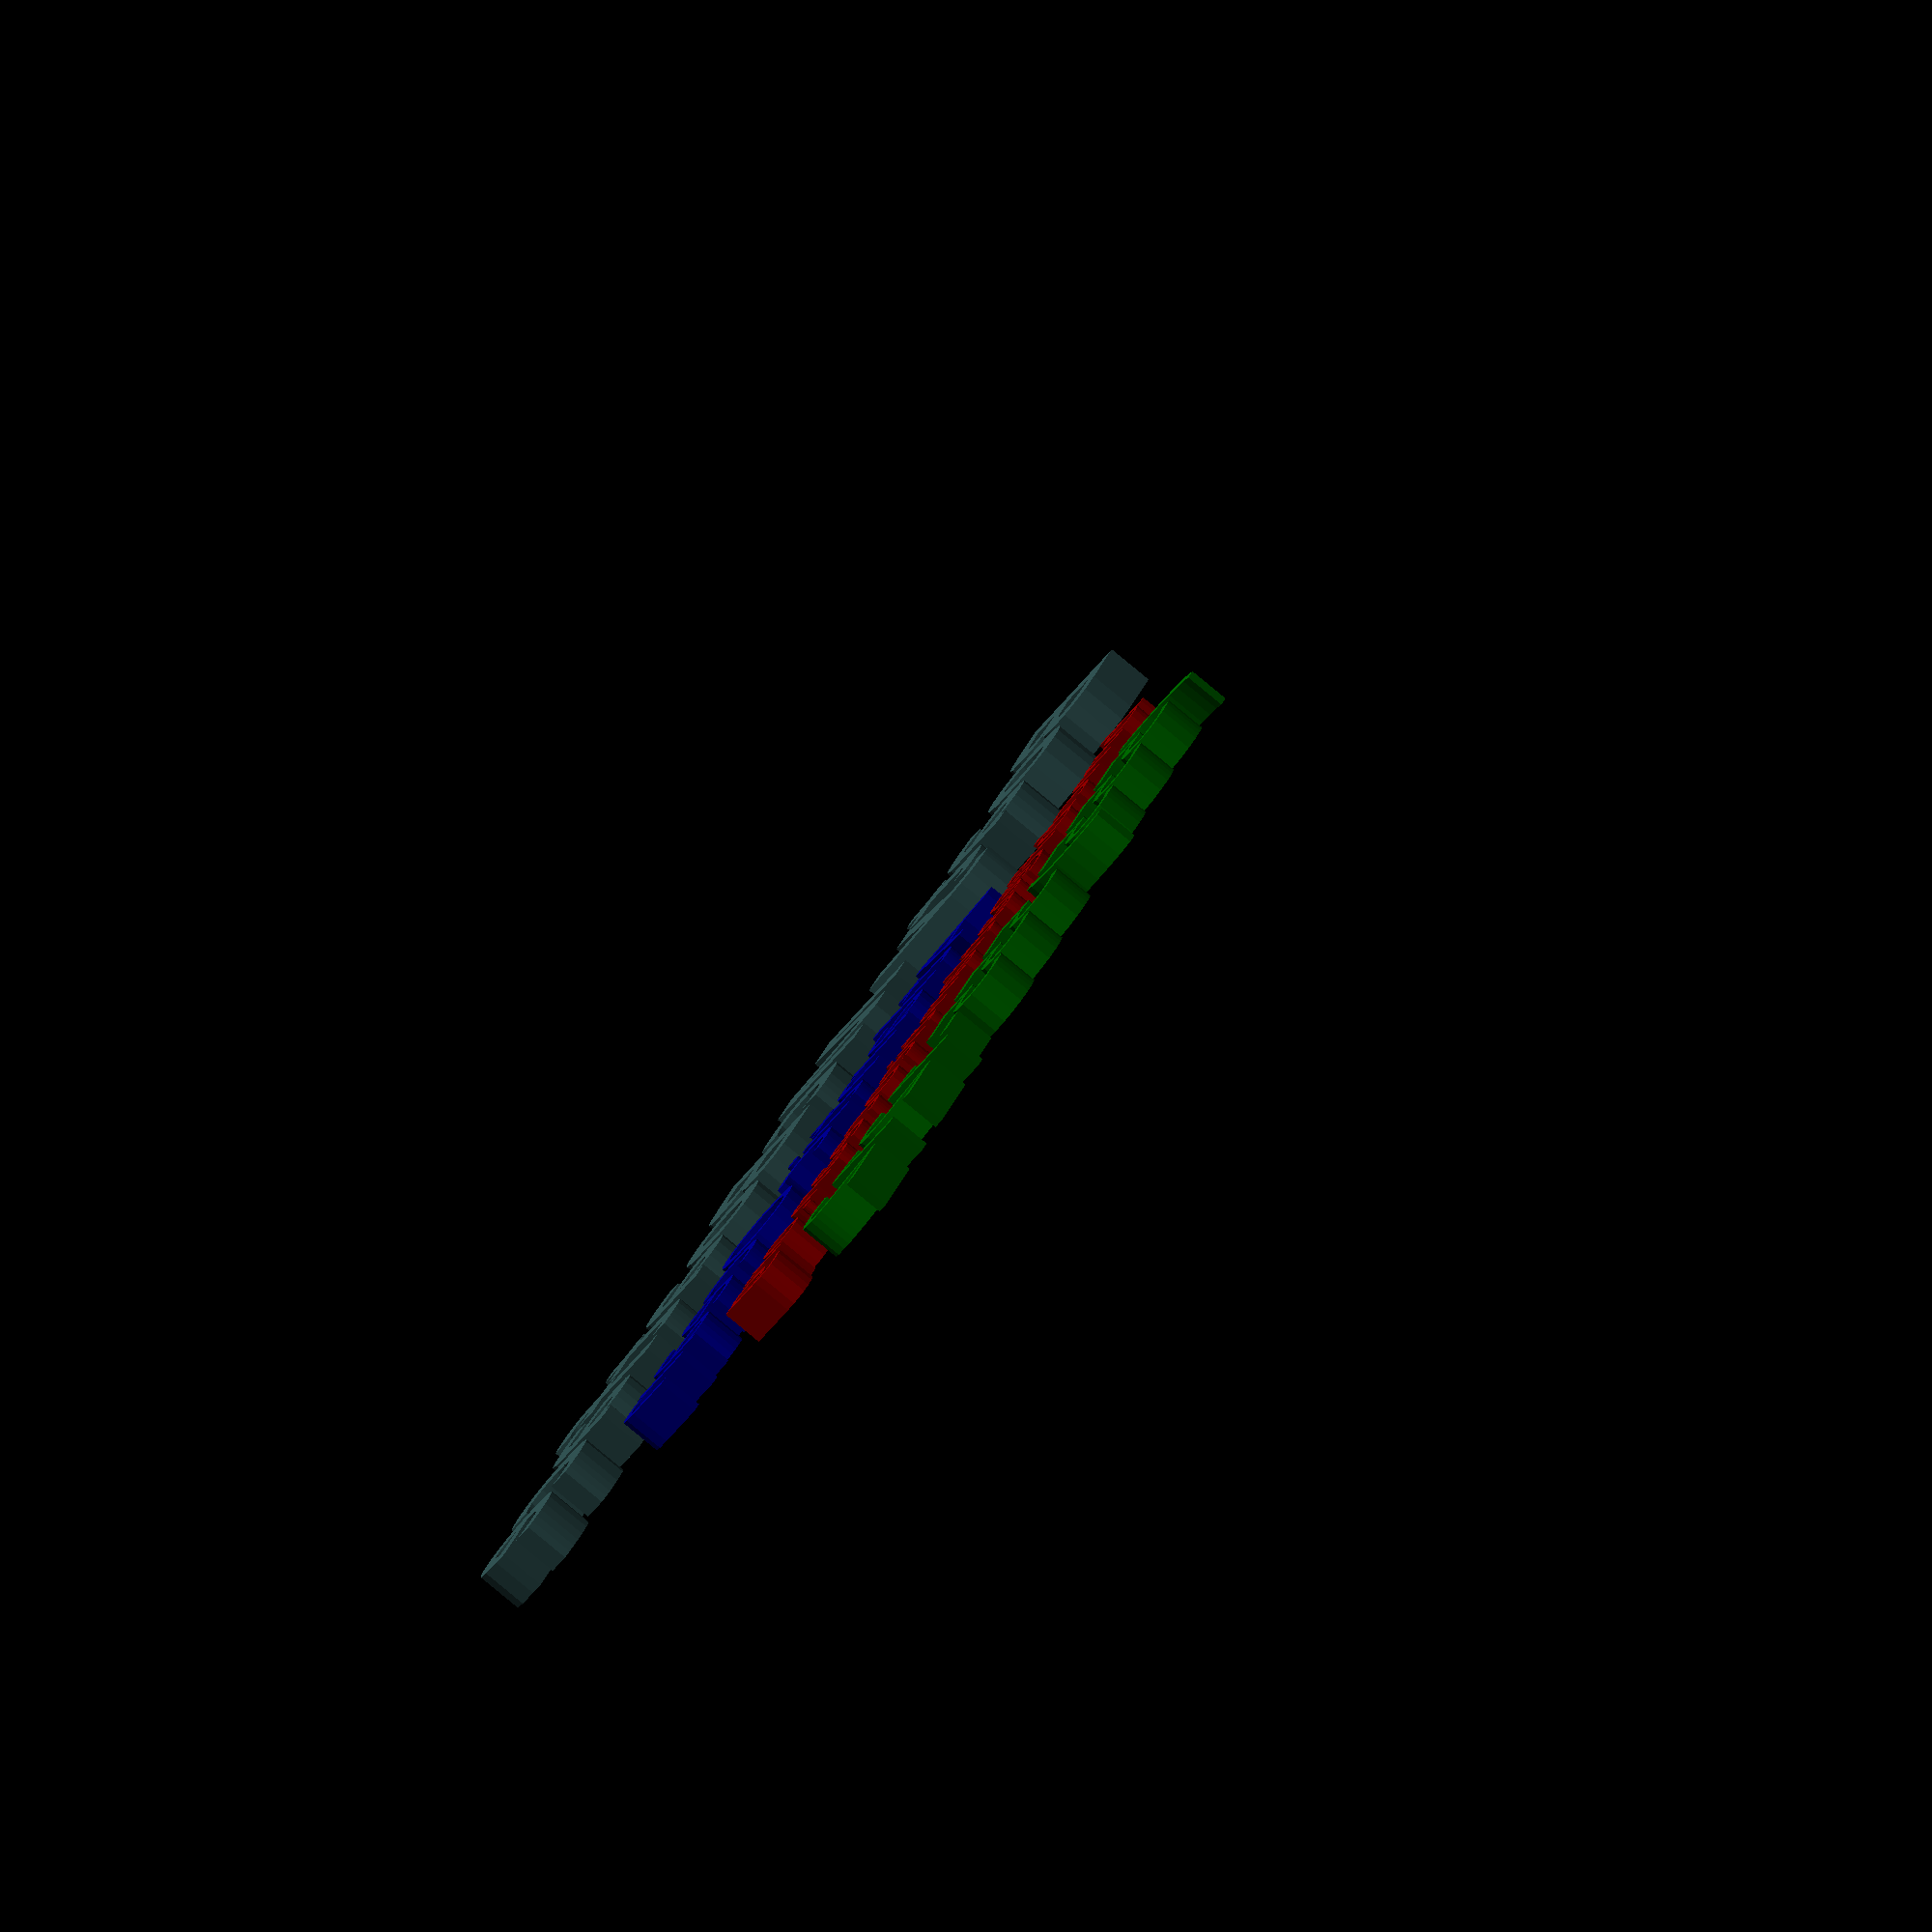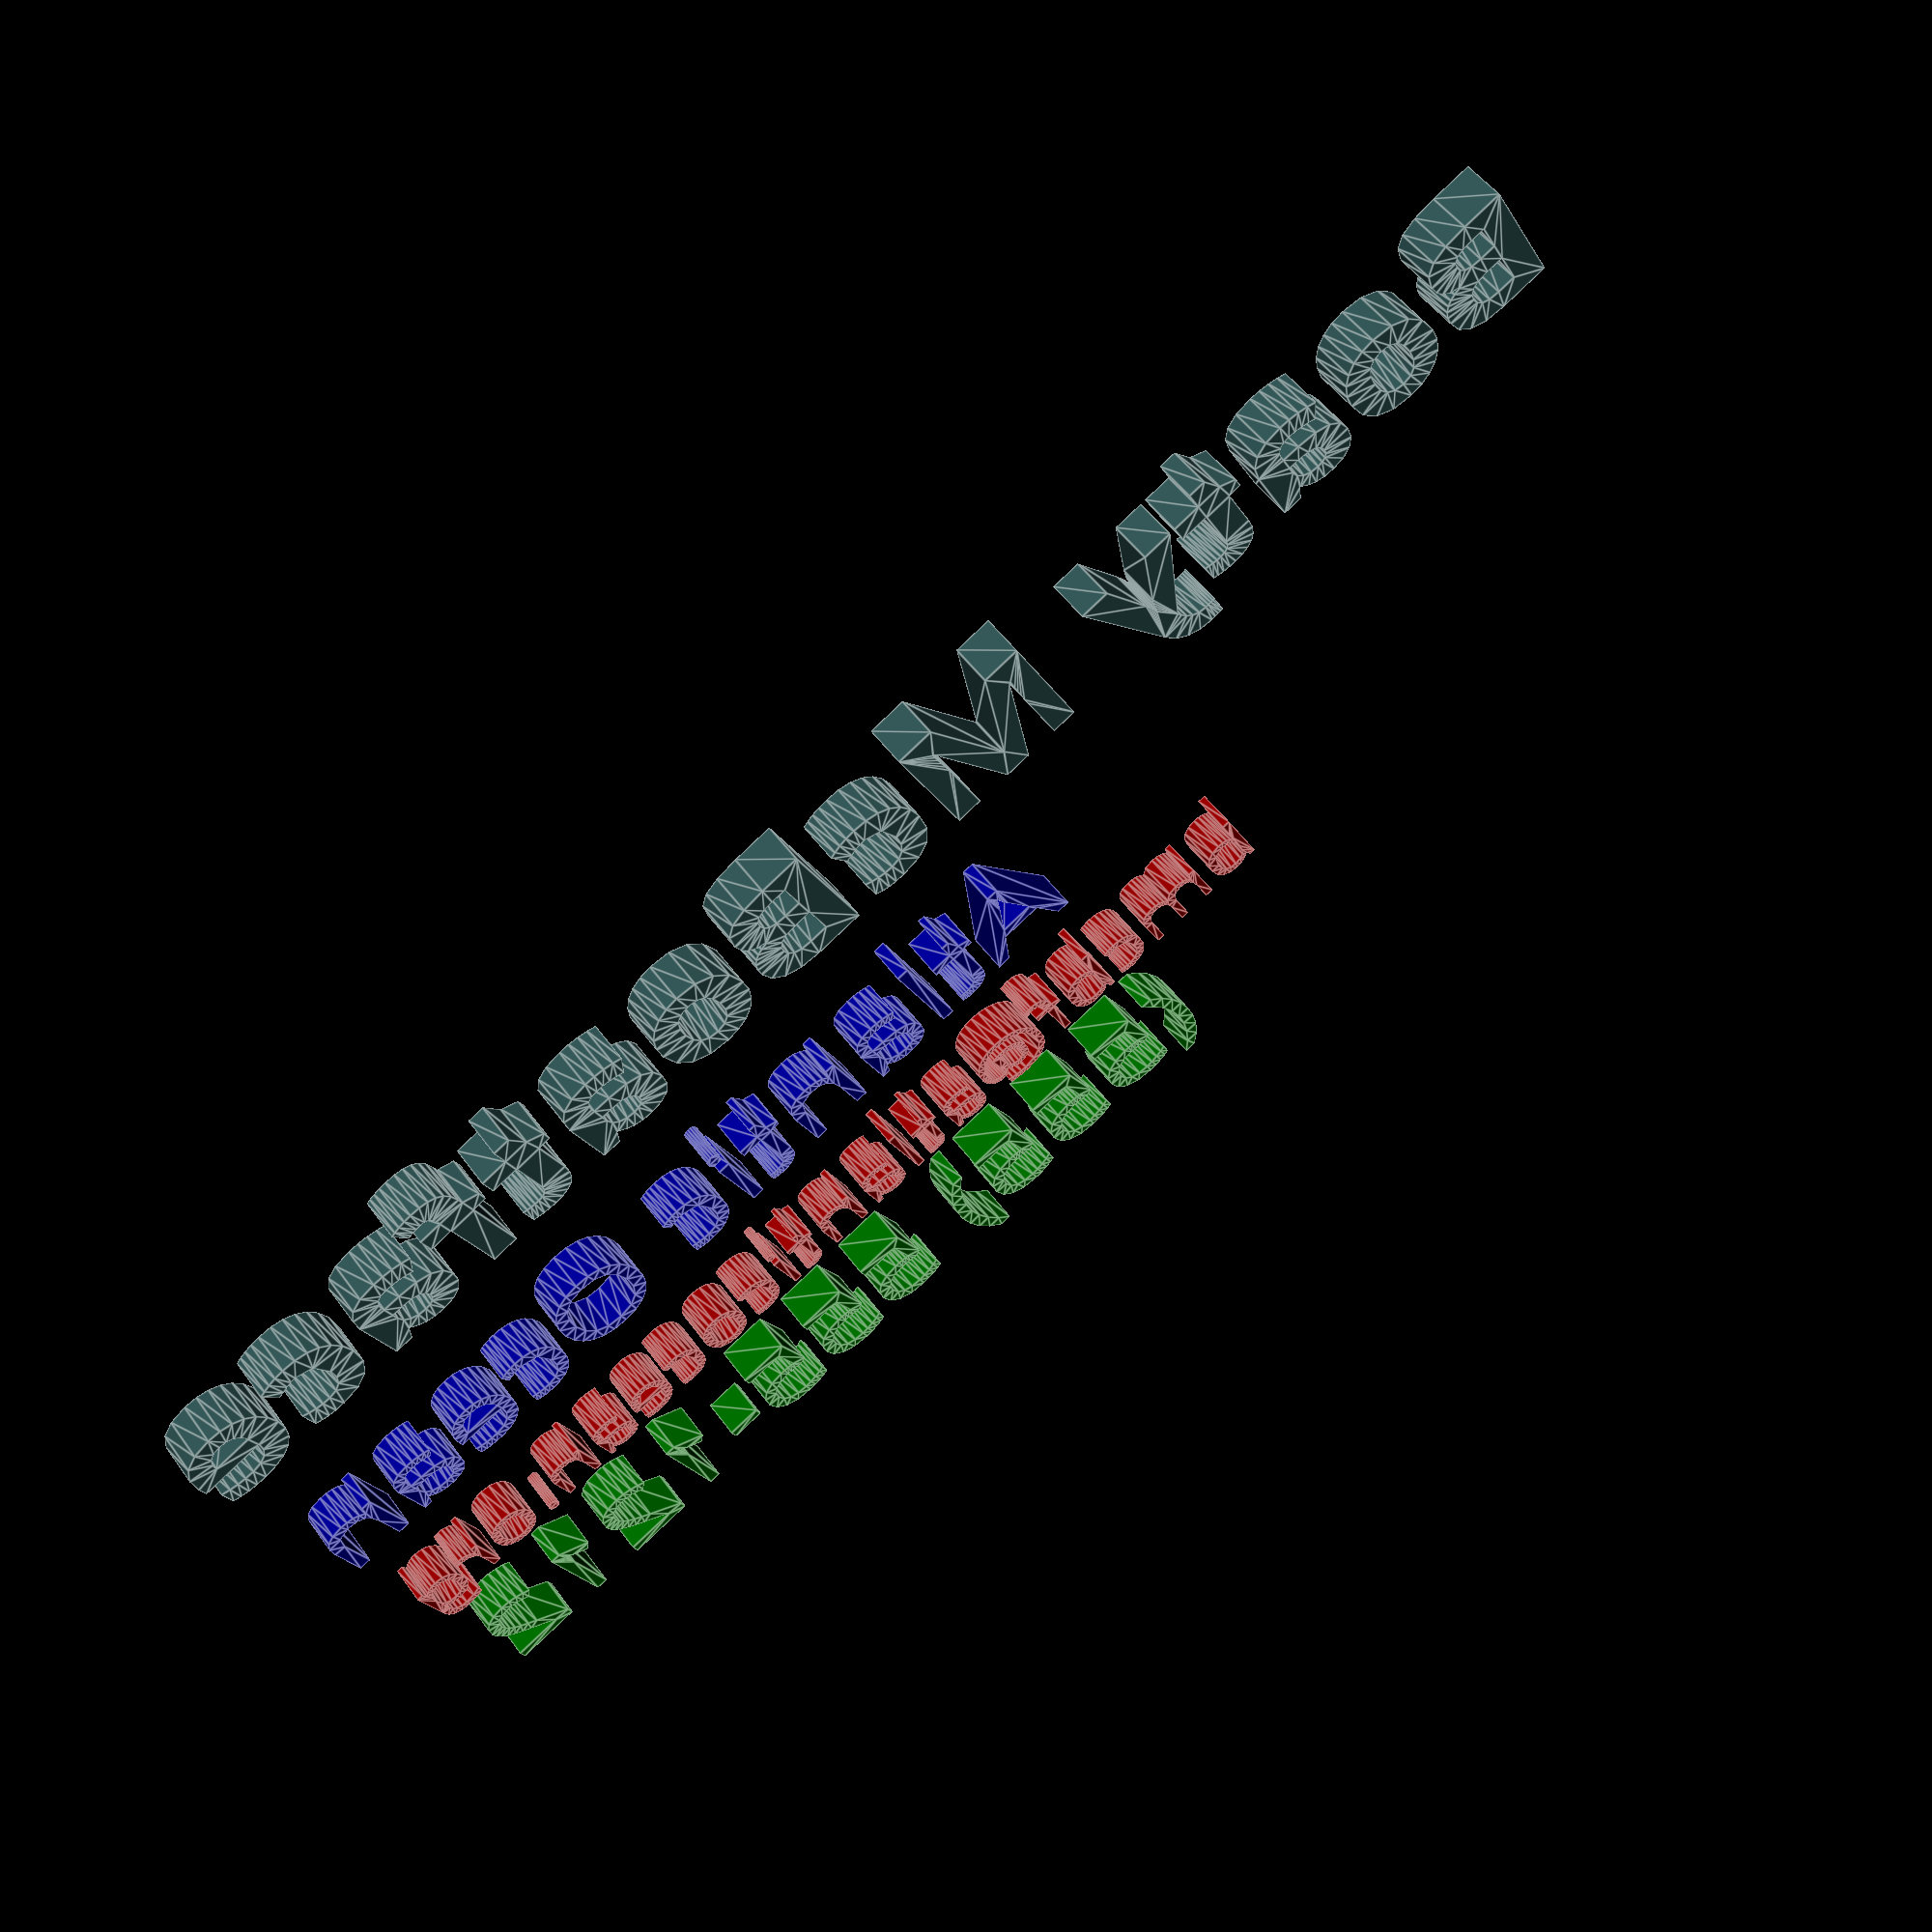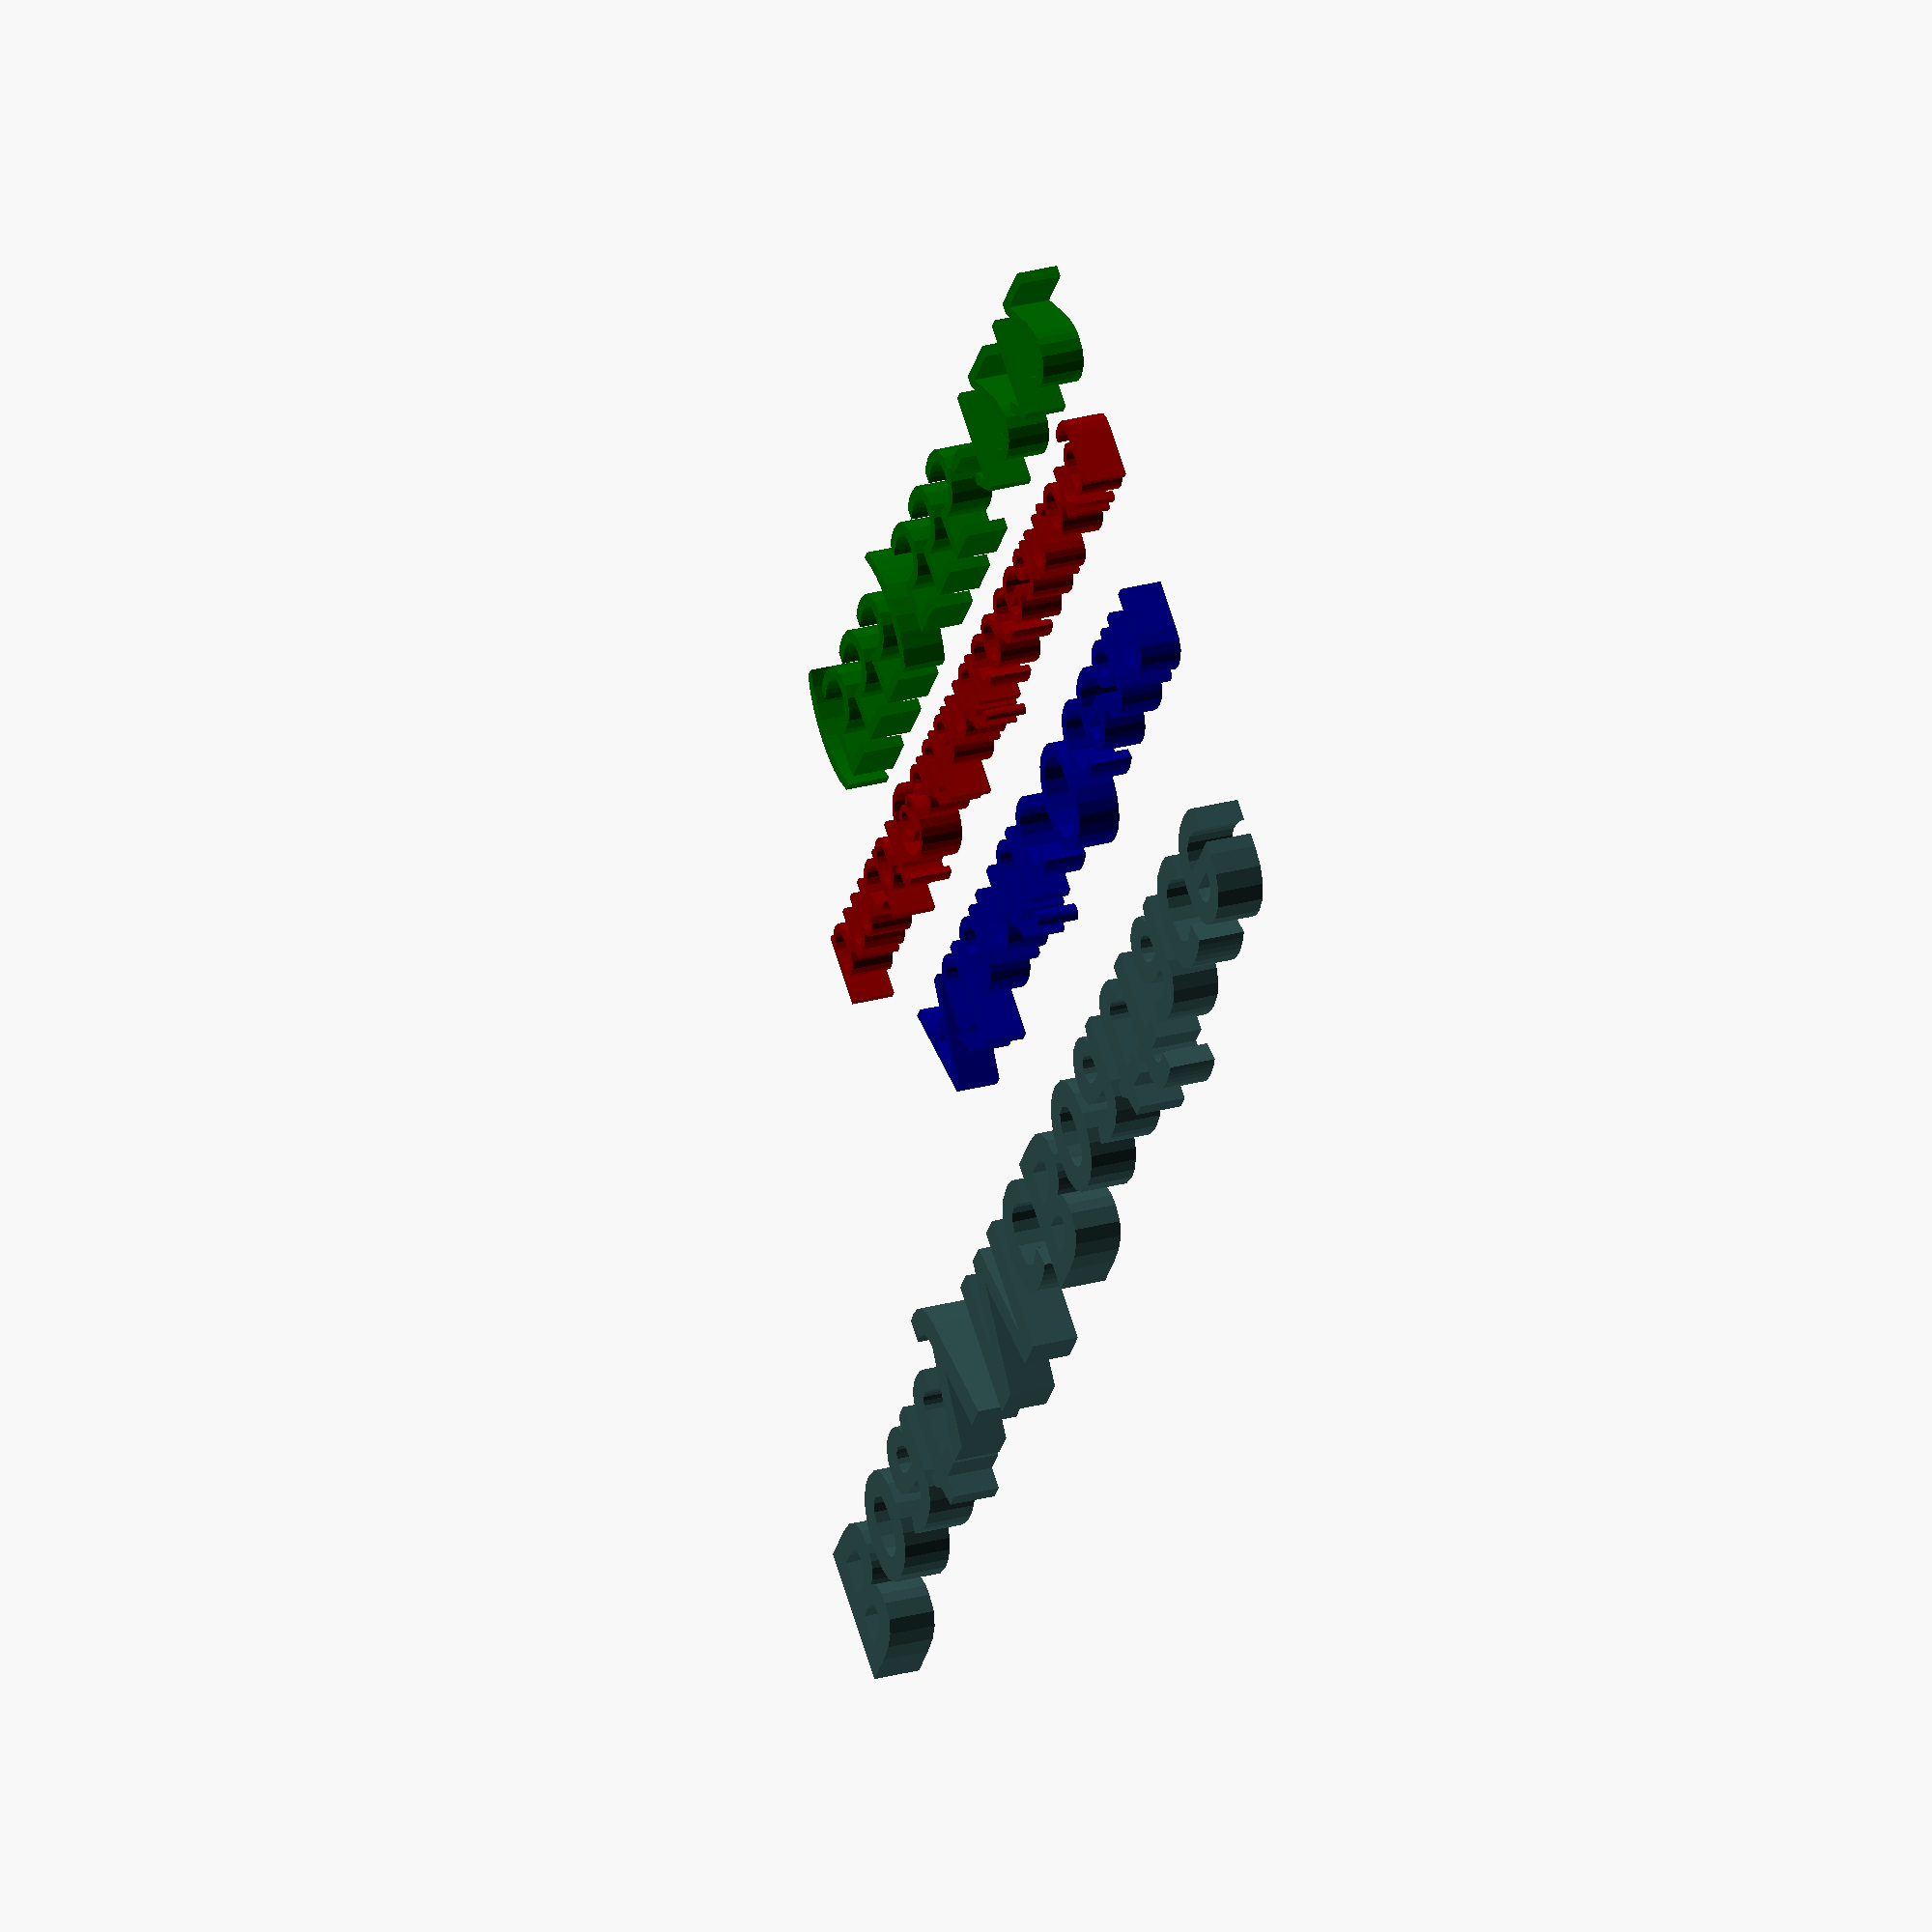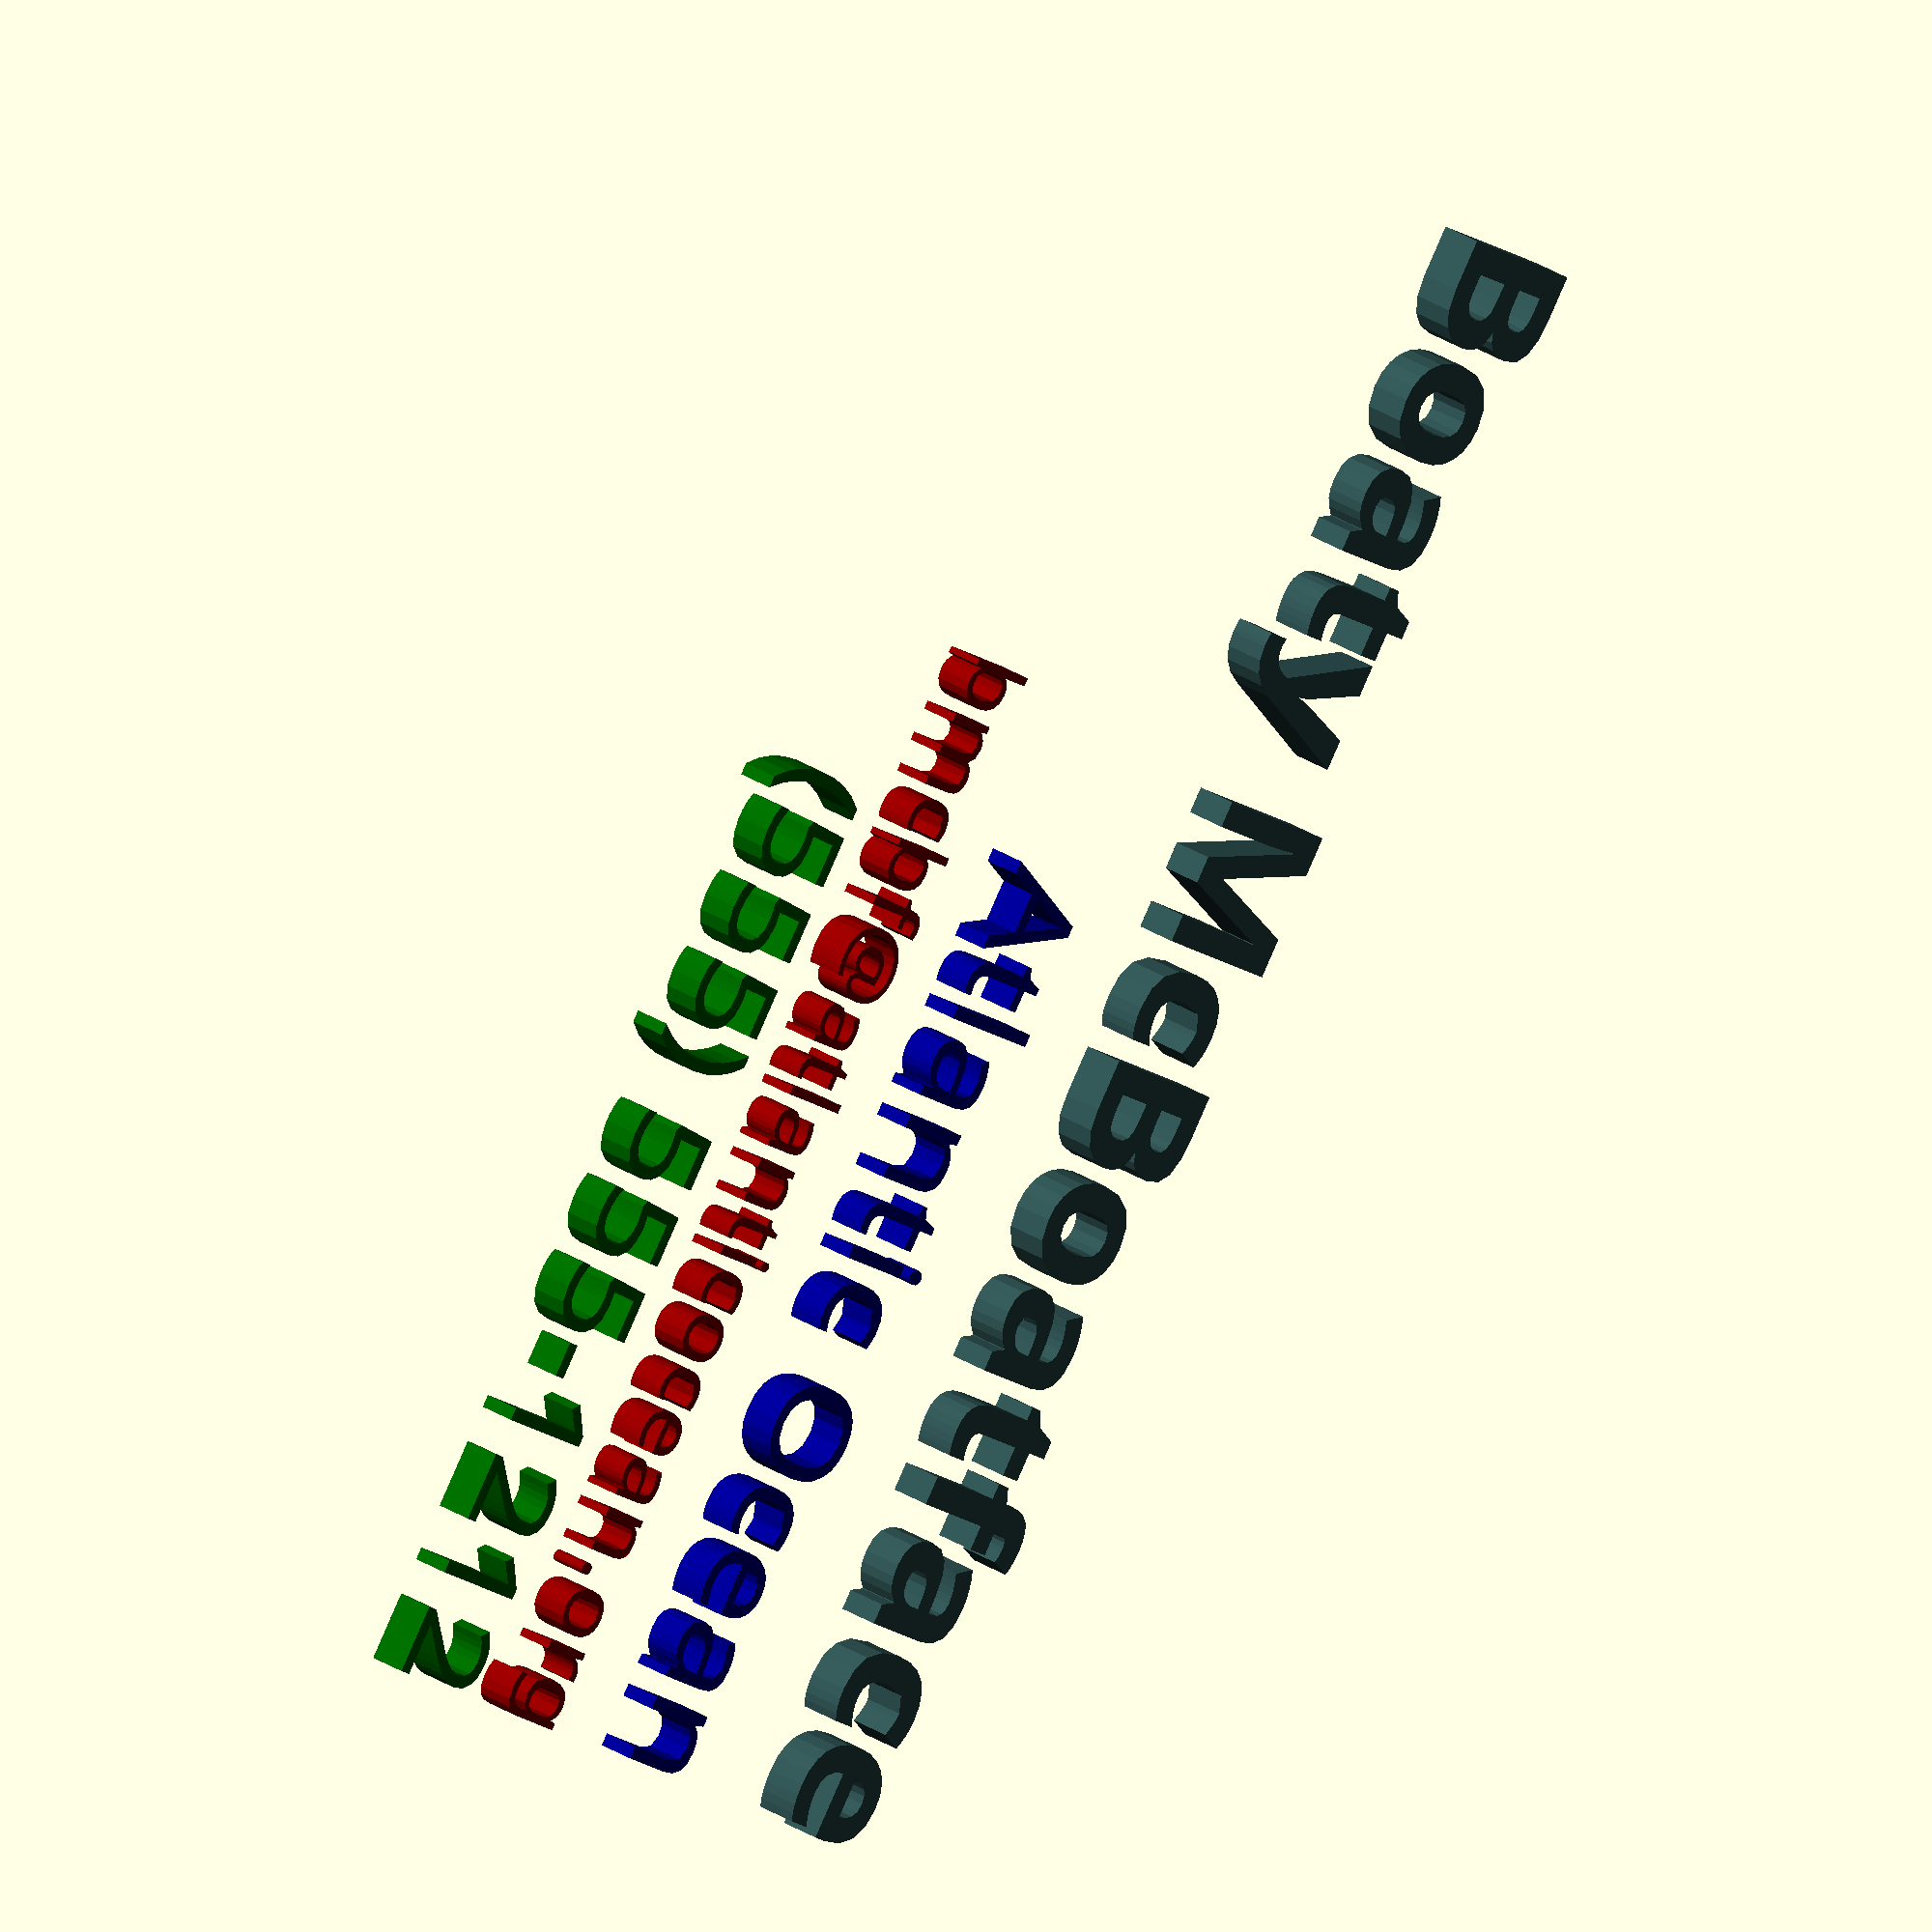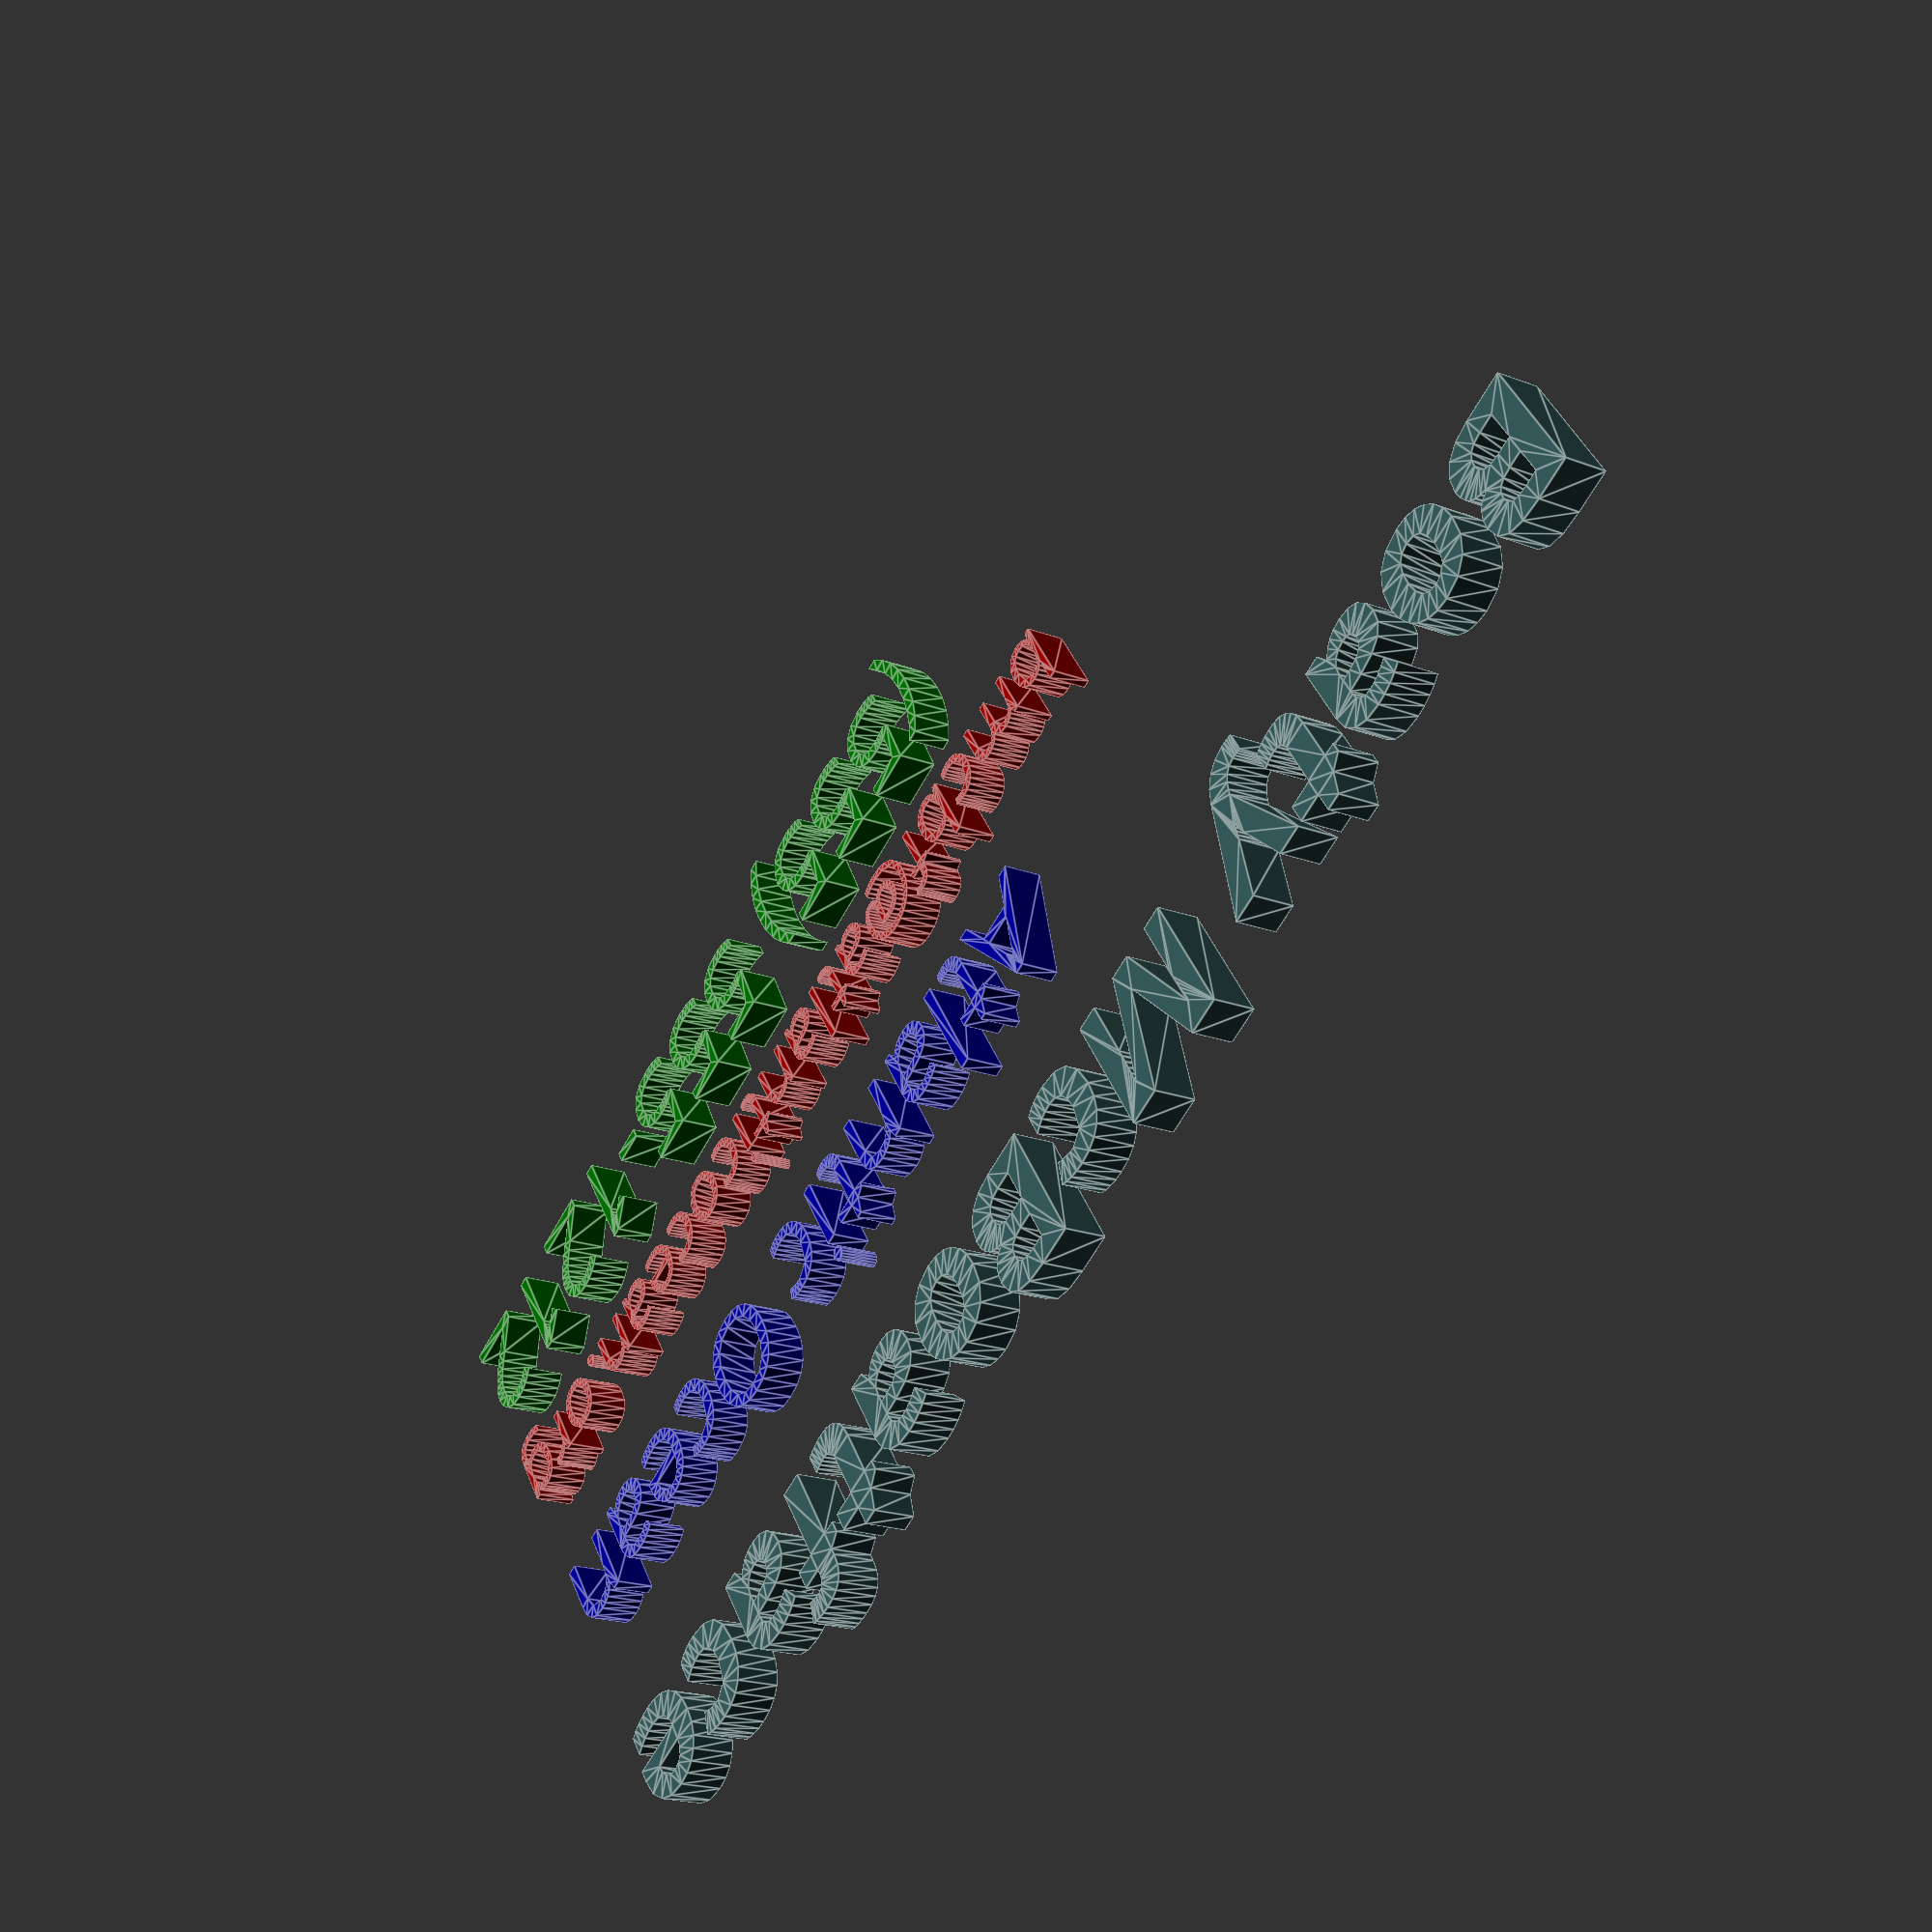
<openscad>
use <MCAD/boxes.scad>;

/* http://worknotes.scripting.com/february2012/22612ByDw/listOfGoogleFonts */

// preview[view:south, tilt:top]

part = "all"; // [base:Base Only,line1:Line 1 Text,line2:Line 2 Text,line3:Line 3 Text,line4:Line 4 Text,lip:Lip Only,all:Entire Tag]

/* [Tag Settings] */

// Width of the tag
tagWidth = 75;
// Height of the tag
tagHeight = 45;
// Depth/thickness of the tag
tagDepth=2;
// Radius of the rounded corners of the tag
cornerRadius = 4;

// Typeface to use. See fonts.google.com for options.
typeface = "Concert One"; //[ABeeZee,Abel,Abril Fatface,Aclonica,Acme,Actor,Adamina,Advent Pro,Aguafina Script,Akronim,Aladin,Aldrich,Alef,Alegreya,Alegreya SC,Alegreya Sans,Alegreya Sans SC,Alex Brush,Alfa Slab One,Alice,Alike,Alike Angular,Allan,Allerta,Allerta Stencil,Allura,Almendra,Almendra Display,Almendra SC,Amarante,Amaranth,Amatic SC,Amethysta,Amiri,Amita,Anaheim,Andada,Andika,Angkor,Annie Use Your Telescope,Anonymous Pro,Antic,Antic Didone,Antic Slab,Anton,Arapey,Arbutus,Arbutus Slab,Architects Daughter,Archivo Black,Archivo Narrow,Arimo,Arizonia,Armata,Artifika,Arvo,Arya,Asap,Asar,Asset,Astloch,Asul,Atomic Age,Aubrey,Audiowide,Autour One,Average,Average Sans,Averia Gruesa Libre,Averia Libre,Averia Sans Libre,Averia Serif Libre,Bad Script,Balthazar,Bangers,Basic,Battambang,Baumans,Bayon,Belgrano,Belleza,BenchNine,Bentham,Berkshire Swash,Bevan,Bigelow Rules,Bigshot One,Bilbo,Bilbo Swash Caps,Biryani,Bitter,Black Ops One,Bokor,Bonbon,Boogaloo,Bowlby One,Bowlby One SC,Brawler,Bree Serif,Bubblegum Sans,Bubbler One,Buda,Buenard,Butcherman,Butterfly Kids,Cabin,Cabin Condensed,Cabin Sketch,Caesar Dressing,Cagliostro,Calligraffitti,Cambay,Cambo,Candal,Cantarell,Cantata One,Cantora One,Capriola,Cardo,Carme,Carrois Gothic,Carrois Gothic SC,Carter One,Catamaran,Caudex,Caveat,Caveat Brush,Cedarville Cursive,Ceviche One,Changa One,Chango,Chau Philomene One,Chela One,Chelsea Market,Chenla,Cherry Cream Soda,Cherry Swash,Chewy,Chicle,Chivo,Chonburi,Cinzel,Cinzel Decorative,Clicker Script,Coda,Coda Caption,Codystar,Combo,Comfortaa,Coming Soon,Concert One,Condiment,Content,Contrail One,Convergence,Cookie,Copse,Corben,Courgette,Cousine,Coustard,Covered By Your Grace,Crafty Girls,Creepster,Crete Round,Crimson Text,Croissant One,Crushed,Cuprum,Cutive,Cutive Mono,Damion,Dancing Script,Dangrek,Dawning of a New Day,Days One,Dekko,Delius,Delius Swash Caps,Delius Unicase,Della Respira,Denk One,Devonshire,Dhurjati,Didact Gothic,Diplomata,Diplomata SC,Domine,Donegal One,Doppio One,Dorsa,Dosis,Dr Sugiyama,Droid Sans,Droid Sans Mono,Droid Serif,Duru Sans,Dynalight,EB Garamond,Eagle Lake,Eater,Economica,Eczar,Ek Mukta,Electrolize,Elsie,Elsie Swash Caps,Emblema One,Emilys Candy,Engagement,Englebert,Enriqueta,Erica One,Esteban,Euphoria Script,Ewert,Exo,Exo 2,Expletus Sans,Fanwood Text,Fascinate,Fascinate Inline,Faster One,Fasthand,Fauna One,Federant,Federo,Felipa,Fenix,Finger Paint,Fira Mono,Fira Sans,Fjalla One,Fjord One,Flamenco,Flavors,Fondamento,Fontdiner Swanky,Forum,Francois One,Freckle Face,Fredericka the Great,Fredoka One,Freehand,Fresca,Frijole,Fruktur,Fugaz One,GFS Didot,GFS Neohellenic,Gabriela,Gafata,Galdeano,Galindo,Gentium Basic,Gentium Book Basic,Geo,Geostar,Geostar Fill,Germania One,Gidugu,Gilda Display,Give You Glory,Glass Antiqua,Glegoo,Gloria Hallelujah,Goblin One,Gochi Hand,Gorditas,Goudy Bookletter 1911,Graduate,Grand Hotel,Gravitas One,Great Vibes,Griffy,Gruppo,Gudea,Gurajada,Habibi,Halant,Hammersmith One,Hanalei,Hanalei Fill,Handlee,Hanuman,Happy Monkey,Headland One,Henny Penny,Herr Von Muellerhoff,Hind,Hind Siliguri,Hind Vadodara,Holtwood One SC,Homemade Apple,Homenaje,IM Fell DW Pica,IM Fell DW Pica SC,IM Fell Double Pica,IM Fell Double Pica SC,IM Fell English,IM Fell English SC,IM Fell French Canon,IM Fell French Canon SC,IM Fell Great Primer,IM Fell Great Primer SC,Iceberg,Iceland,Imprima,Inconsolata,Inder,Indie Flower,Inika,Inknut Antiqua,Irish Grover,Istok Web,Italiana,Italianno,Itim,Jacques Francois,Jacques Francois Shadow,Jaldi,Jim Nightshade,Jockey One,Jolly Lodger,Josefin Sans,Josefin Slab,Joti One,Judson,Julee,Julius Sans One,Junge,Jura,Just Another Hand,Just Me Again Down Here,Kadwa,Kalam,Kameron,Kantumruy,Karla,Karma,Kaushan Script,Kavoon,Kdam Thmor,Keania One,Kelly Slab,Kenia,Khand,Khmer,Khula,Kite One,Knewave,Kotta One,Koulen,Kranky,Kreon,Kristi,Krona One,Kurale,La Belle Aurore,Laila,Lakki Reddy,Lancelot,Lateef,Lato,League Script,Leckerli One,Ledger,Lekton,Lemon,Libre Baskerville,Life Savers,Lilita One,Lily Script One,Limelight,Linden Hill,Lobster,Lobster Two,Londrina Outline,Londrina Shadow,Londrina Sketch,Londrina Solid,Lora,Love Ya Like A Sister,Loved by the King,Lovers Quarrel,Luckiest Guy,Lusitana,Lustria,Macondo,Macondo Swash Caps,Magra,Maiden Orange,Mako,Mallanna,Mandali,Marcellus,Marcellus SC,Marck Script,Margarine,Marko One,Marmelad,Martel,Martel Sans,Marvel,Mate,Mate SC,Maven Pro,McLaren,Meddon,MedievalSharp,Medula One,Megrim,Meie Script,Merienda,Merienda One,Merriweather,Merriweather Sans,Metal,Metal Mania,Metamorphous,Metrophobic,Michroma,Milonga,Miltonian,Miltonian Tattoo,Miniver,Miss Fajardose,Modak,Modern Antiqua,Molengo,Molle,Monda,Monofett,Monoton,Monsieur La Doulaise,Montaga,Montez,Montserrat,Montserrat Alternates,Montserrat Subrayada,Moul,Moulpali,Mountains of Christmas,Mouse Memoirs,Mr Bedfort,Mr Dafoe,Mr De Haviland,Mrs Saint Delafield,Mrs Sheppards,Muli,Mystery Quest,NTR,Neucha,Neuton,New Rocker,News Cycle,Niconne,Nixie One,Nobile,Nokora,Norican,Nosifer,Nothing You Could Do,Noticia Text,Noto Sans,Noto Serif,Nova Cut,Nova Flat,Nova Mono,Nova Oval,Nova Round,Nova Script,Nova Slim,Nova Square,Numans,Nunito,Odor Mean Chey,Offside,Old Standard TT,Oldenburg,Oleo Script,Oleo Script Swash Caps,Open Sans,Open Sans Condensed,Oranienbaum,Orbitron,Oregano,Orienta,Original Surfer,Oswald,Over the Rainbow,Overlock,Overlock SC,Ovo,Oxygen,Oxygen Mono,PT Mono,PT Sans,PT Sans Caption,PT Sans Narrow,PT Serif,PT Serif Caption,Pacifico,Palanquin,Palanquin Dark,Paprika,Parisienne,Passero One,Passion One,Pathway Gothic One,Patrick Hand,Patrick Hand SC,Patua One,Paytone One,Peddana,Peralta,Permanent Marker,Petit Formal Script,Petrona,Philosopher,Piedra,Pinyon Script,Pirata One,Plaster,Play,Playball,Playfair Display,Playfair Display SC,Podkova,Poiret One,Poller One,Poly,Pompiere,Pontano Sans,Poppins,Port Lligat Sans,Port Lligat Slab,Pragati Narrow,Prata,Preahvihear,Press Start 2P,Princess Sofia,Prociono,Prosto One,Puritan,Purple Purse,Quando,Quantico,Quattrocento,Quattrocento Sans,Questrial,Quicksand,Quintessential,Qwigley,Racing Sans One,Radley,Rajdhani,Raleway,Raleway Dots,Ramabhadra,Ramaraja,Rambla,Rammetto One,Ranchers,Rancho,Ranga,Rationale,Ravi Prakash,Redressed,Reenie Beanie,Revalia,Rhodium Libre,Ribeye,Ribeye Marrow,Righteous,Risque,Roboto,Roboto Condensed,Roboto Mono,Roboto Slab,Rochester,Rock Salt,Rokkitt,Romanesco,Ropa Sans,Rosario,Rosarivo,Rouge Script,Rozha One,Rubik,Rubik Mono One,Rubik One,Ruda,Rufina,Ruge Boogie,Ruluko,Rum Raisin,Ruslan Display,Russo One,Ruthie,Rye,Sacramento,Sahitya,Sail,Salsa,Sanchez,Sancreek,Sansita One,Sarala,Sarina,Sarpanch,Satisfy,Scada,Scheherazade,Schoolbell,Seaweed Script,Sevillana,Seymour One,Shadows Into Light,Shadows Into Light Two,Shanti,Share,Share Tech,Share Tech Mono,Shojumaru,Short Stack,Siemreap,Sigmar One,Signika,Signika Negative,Simonetta,Sintony,Sirin Stencil,Six Caps,Skranji,Slabo 13px,Slabo 27px,Slackey,Smokum,Smythe,Sniglet,Snippet,Snowburst One,Sofadi One,Sofia,Sonsie One,Sorts Mill Goudy,Source Code Pro,Source Sans Pro,Source Serif Pro,Special Elite,Spicy Rice,Spinnaker,Spirax,Squada One,Sree Krushnadevaraya,Stalemate,Stalinist One,Stardos Stencil,Stint Ultra Condensed,Stint Ultra Expanded,Stoke,Strait,Sue Ellen Francisco,Sumana,Sunshiney,Supermercado One,Sura,Suranna,Suravaram,Suwannaphum,Swanky and Moo Moo,Syncopate,Tangerine,Taprom,Tauri,Teko,Telex,Tenali Ramakrishna,Tenor Sans,Text Me One,The Girl Next Door,Tienne,Tillana,Timmana,Tinos,Titan One,Titillium Web,Trade Winds,Trocchi,Trochut,Trykker,Tulpen One,Ubuntu,Ubuntu Condensed,Ubuntu Mono,Ultra,Uncial Antiqua,Underdog,Unica One,UnifrakturCook,UnifrakturMaguntia,Unkempt,Unlock,Unna,VT323,Vampiro One,Varela,Varela Round,Vast Shadow,Vesper Libre,Vibur,Vidaloka,Viga,Voces,Volkhov,Vollkorn,Voltaire,Waiting for the Sunrise,Wallpoet,Walter Turncoat,Warnes,Wellfleet,Wendy One,Wire One,Work Sans,Yanone Kaffeesatz,Yantramanav,Yellowtail,Yeseva One,Yesteryear,Zeyada]

// The position of the tag hole -- within the tag or sticking out from it
tagHolePosition = 0; // [0:Inside Lip,1:Outside Lip]
// Width of the tag hole
tagHoleWidth = 15; 
// Height of the tag hole
tagHoleHeight = 4;

// Include a lip around the outside of the tag
useLip = true;
// How wide should the lip be?
lipWidth=3;
// How thick should the lip be? Zero to disable
lipDepth = 1;

/* [Tag Text] */
// Left or right align the text on the tag
text_horizonal_alignment="right"; // [left:Left Aligned,right:Right Aligned]

// Should the text be raised or inset from the tag
text_position=1; //[1:Outset,0:Flat,-1:Inset]

// Spacing between the icon, lip or edge of tag and the text.
textPadding=2;
// Spacing between each line of text on the tag
line_spacing=4;

// Text of line 1
line_1_text="Boaty McBoatface";
// Font style. See fonts.google.com for options.
line_1_style="Bold"; 
// Size of line 1 text, in mm.
line_1_size=6;
// Amount of inset or outset for line 1
line_1_depth=.5;

// Text of line 2
line_2_text="Atlantic Ocean";
// Font style. See fonts.google.com for options.
line_2_style="";
// Size of line 2 text, in mm. Zero to disable.
line_2_size=4.5;
// Amount of inset or outset for line 2
line_2_depth=.3;

// Text of line 3
line_3_text="bmcbf@atlanticocean.org";
// Font style. See fonts.google.com for options.
line_3_style="";
// Size of line 3 text, in mm. Zero to disable.
line_3_size=3;
// Amount of inset or outset for line 3
line_3_depth=.3;

// Text of line 4
line_4_text="(555) 555-1212";
// Font style. See fonts.google.com for options.
line_4_style = "";
// Size of line 4 text, in mm. Zero to disable.
line_4_size=4.5;
// Amount of inset or outset for line 4
line_4_depth=.3;


/* [Hidden] */
fudge = .1;
$fn=24;
textfn=12;
textvalign="center";
iconSpacing = 0;
textColor="black";

// render each of the parts

if (part == "base" || part == "all" || 
    (part == "line2" && line_2_size == 0) ||
    (part == "line3" && line_3_size == 0) ||
    (part == "line4" && line_4_size == 0))
{
    color("Khaki")
    difference() {
        render_tag();
        if (tagHolePosition == 0) // inside the tag
        {
            translate([-(tagWidth/2) + lipWidth + tagHoleHeight, 0, 0])
            roundedBox([tagHoleHeight, tagHoleWidth, 50], tagHoleHeight/2, sidesonly=true);
        }
        
        if (tagHolePosition == 1) // outside the tag
        {
            translate([-(tagWidth/2) - lipWidth - tagHoleHeight/2, 0, 0])
            roundedBox([tagHoleHeight, tagHoleWidth, 50], tagHoleHeight/2, sidesonly=true);
        }
        render_text(0, true);
    }
}

if (part == "lip" || part == "all")
{
    color("DarkCyan")
    render_lip();
}

if (part == "line1" || part == "line2" || part == "line3" || part == "line4" ||part == "all")
{
    render_text(text_position, false);
}

module render_text(position, force)
{

    // render text

    textHeight = line_1_size + line_2_size + (line_2_size > 0 ? line_spacing : 0) + line_3_size + (line_3_size > 0 ? line_spacing : 0) + line_4_size + (line_4_size > 0 ? line_spacing : 0);

    echo("Text box height: ", textHeight);


    textOrigin = (text_horizonal_alignment=="right" ? tagWidth/2-lipWidth-textPadding : -(tagWidth/2) + iconSpacing + textPadding + lipWidth + (tagHolePosition == 0 ? tagHoleHeight * 2 : 0));

    // line 1
    line_1_y = textHeight/2-line_1_size/2;
    line_1_font = str(typeface,(line_1_style != "" ? str(":style=",line_1_style) : ""));
    echo("line_1_: ", line_1_y, " Font: ",line_1_font);
    if (part == "line1" || part == "all" || force)
    {
        textDepth = (tagDepth *.75) + line_1_depth * position;
        echo("Line 1 Depth: ", textDepth);
        translate([textOrigin,line_1_y,(textDepth/2 - tagDepth/4)])
        color("DarkSlateGray")
            linear_extrude(height=textDepth, center=true)
                text($fn=textfn, line_1_text,font=line_1_font, valign=textvalign, halign=text_horizonal_alignment, size=line_1_size);
    }
    // line 2
    if (line_2_size > 0)
    {
        line_2_y = line_1_y-line_1_size-line_spacing;
        line_2_font = str(typeface,(line_2_style != "" ? str(":style=",line_2_style) : ""));
        echo("line_2_: ", line_2_y, " Font: ",line_2_font);
        if (part == "line2" || part == "all" || force)
        {
            textDepth = (tagDepth *.75) + line_2_depth * position;
            echo("Line 2 Depth: ", textDepth);
            translate([textOrigin,line_2_y,(textDepth/2 - tagDepth/4)])
            color("DarkBlue")
                linear_extrude(height=textDepth, center=true)
                    text($fn=textfn, line_2_text,font=line_2_font, valign=textvalign, halign=text_horizonal_alignment, size=line_2_size);
        }
        // line 3
        if (line_3_size > 0)
        {
            line_3_y = line_2_y-line_2_size-line_spacing;
            line_3_font = str(typeface,(line_3_style != "" ? str(":style=",line_3_style) : ""));
            echo("line_3_: ", line_3_y, " Font: ",line_3_font);
            if (part == "line3" || part == "all" || force)
            {
                textDepth = (tagDepth *.75) + line_3_depth * position;
                echo("Line 3 Depth: ", textDepth);
                translate([textOrigin,line_3_y,(textDepth/2 - tagDepth/4)])
                color("DarkRed")
                    linear_extrude(height=textDepth, center=true)
                        text($fn=textfn, line_3_text,font=line_3_font, valign=textvalign, halign=text_horizonal_alignment, size=line_3_size);
            }
            
            // line 4
            if (line_4_size > 0)
            {
                line_4_y = line_3_y-line_3_size-line_spacing;
                line_4_font = str(typeface,(line_4_style != "" ? str(":style=",line_4_style) : ""));
                echo("line_4_: ", line_4_y, " Font: ",line_4_font);
                if (part == "line4" || part == "all" || force)
                {
                    textDepth = (tagDepth *.75) + line_4_depth * position;
                    echo("Line 4 Depth: ", textDepth);
                    translate([textOrigin,line_4_y,(textDepth/2 - tagDepth/4)])
                        color("DarkGreen")
                            linear_extrude(height=textDepth, center=true)
                                text($fn=textfn, line_4_text,font=line_4_font, valign=textvalign, halign=text_horizonal_alignment, size=line_4_size);
                }
            }       
        }
    }
}
    

module render_tag()
{
    
    // the base of the tag
    if (useLip)
    {
        roundedBox([tagWidth-lipWidth*2,tagHeight-lipWidth*2,tagDepth], cornerRadius, true);
    } else {
        roundedBox([tagWidth,tagHeight,tagDepth], cornerRadius, true);
    }
    if (tagHolePosition == 1)
    {
        translate([-tagWidth/2, 0,0])
            roundedBox([tagHoleHeight*5, tagHoleWidth+tagHoleHeight*2, tagDepth], tagHoleHeight/2, true);
    }

}

module render_lip()
{
    if (useLip)
    {
        difference() {
            translate([0,0,lipDepth/2]) {
                difference() {
                    roundedBox([tagWidth,tagHeight,lipDepth+tagDepth], cornerRadius, true);
                    roundedBox([tagWidth-lipWidth*2,tagHeight-lipWidth*2,lipDepth+tagDepth+fudge], cornerRadius, true);
                }
            }
            if (tagHolePosition == 1)
                {
                    translate([-tagWidth/2, 0,0])
                        roundedBox([tagHoleHeight*5, tagHoleWidth+tagHoleHeight*2, tagDepth], tagHoleHeight/2, true);
            }
        }
    }
}

</openscad>
<views>
elev=83.0 azim=58.1 roll=230.4 proj=o view=wireframe
elev=130.1 azim=208.6 roll=34.1 proj=p view=edges
elev=329.9 azim=234.7 roll=248.9 proj=o view=wireframe
elev=335.8 azim=122.1 roll=318.8 proj=o view=solid
elev=199.6 azim=324.5 roll=125.7 proj=p view=edges
</views>
